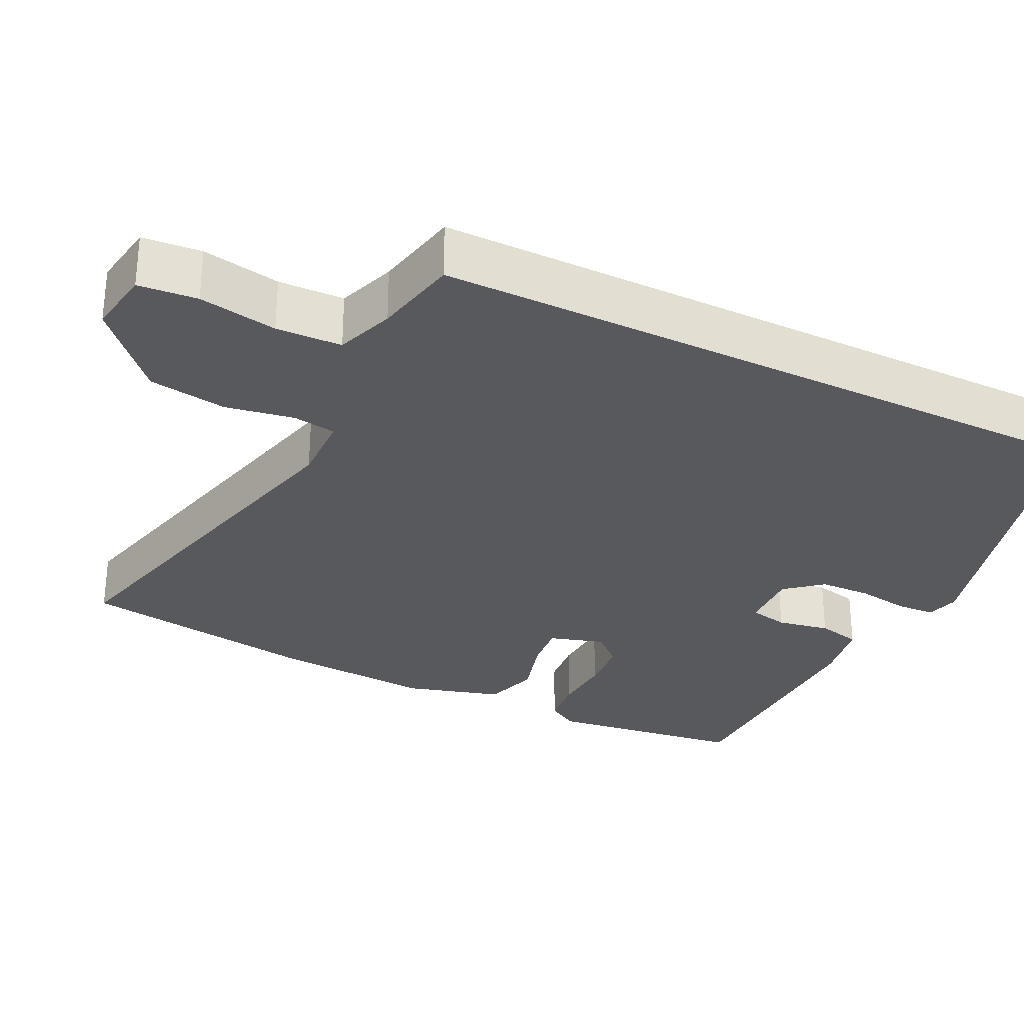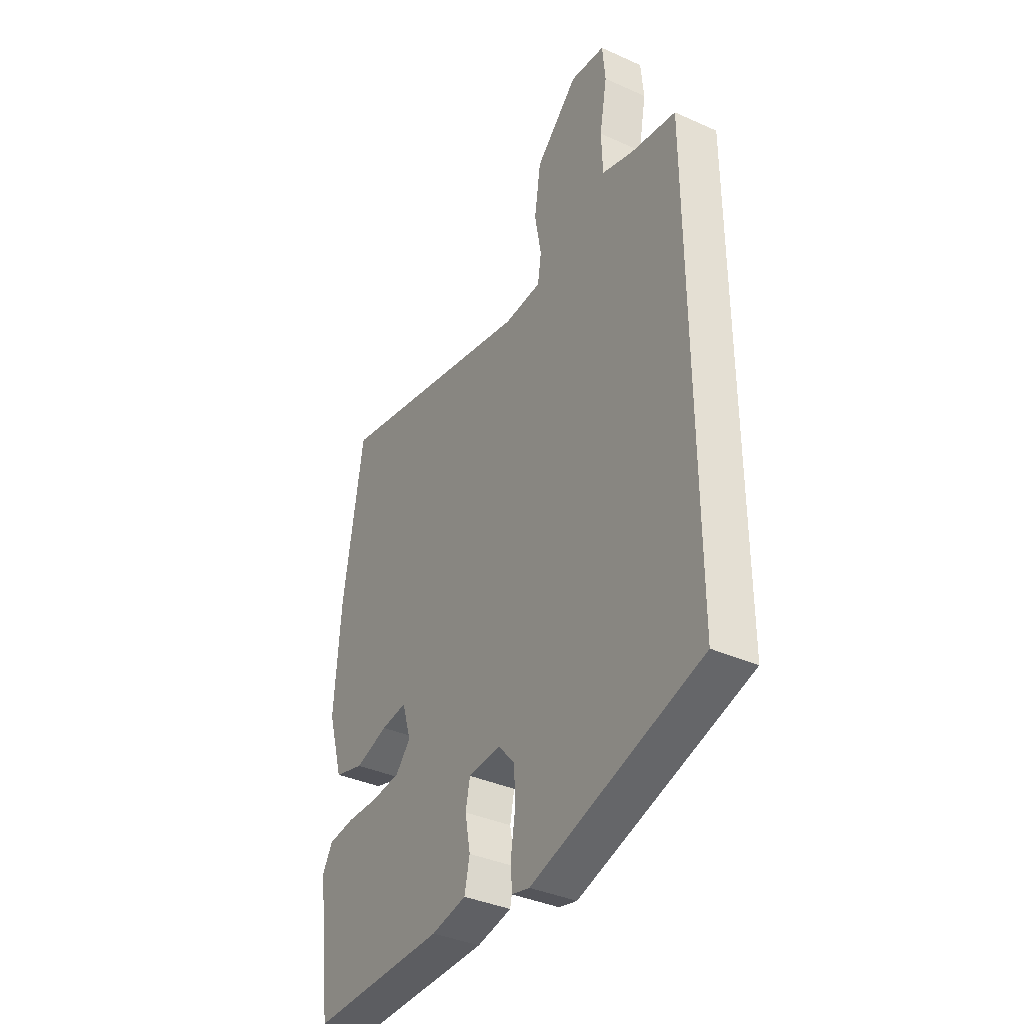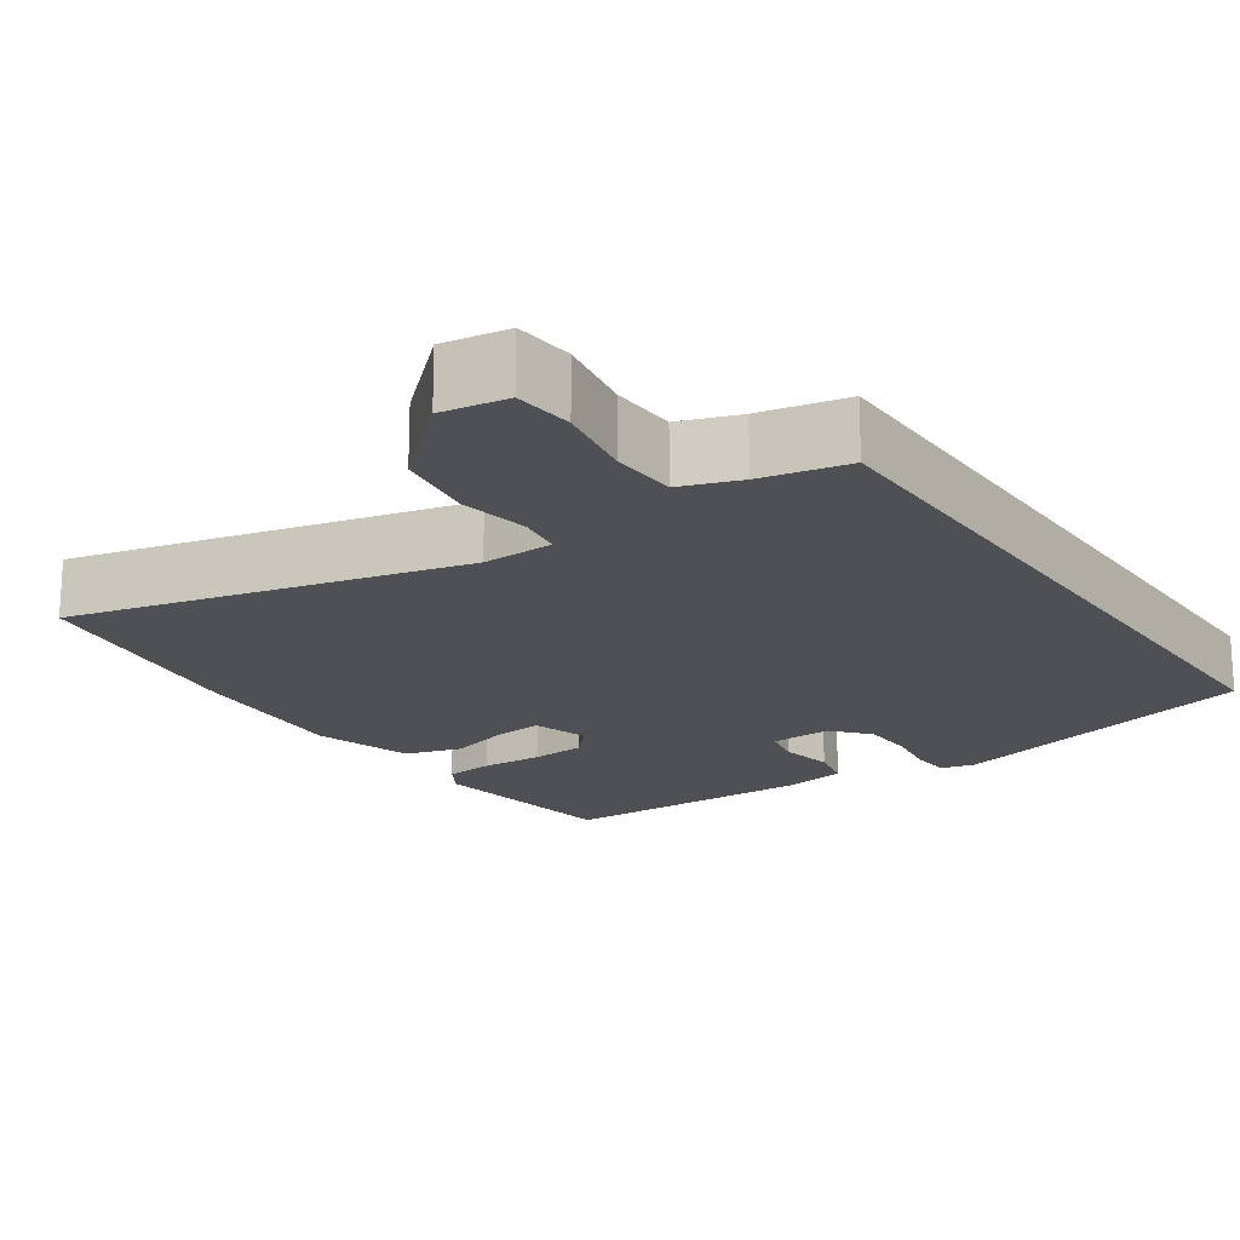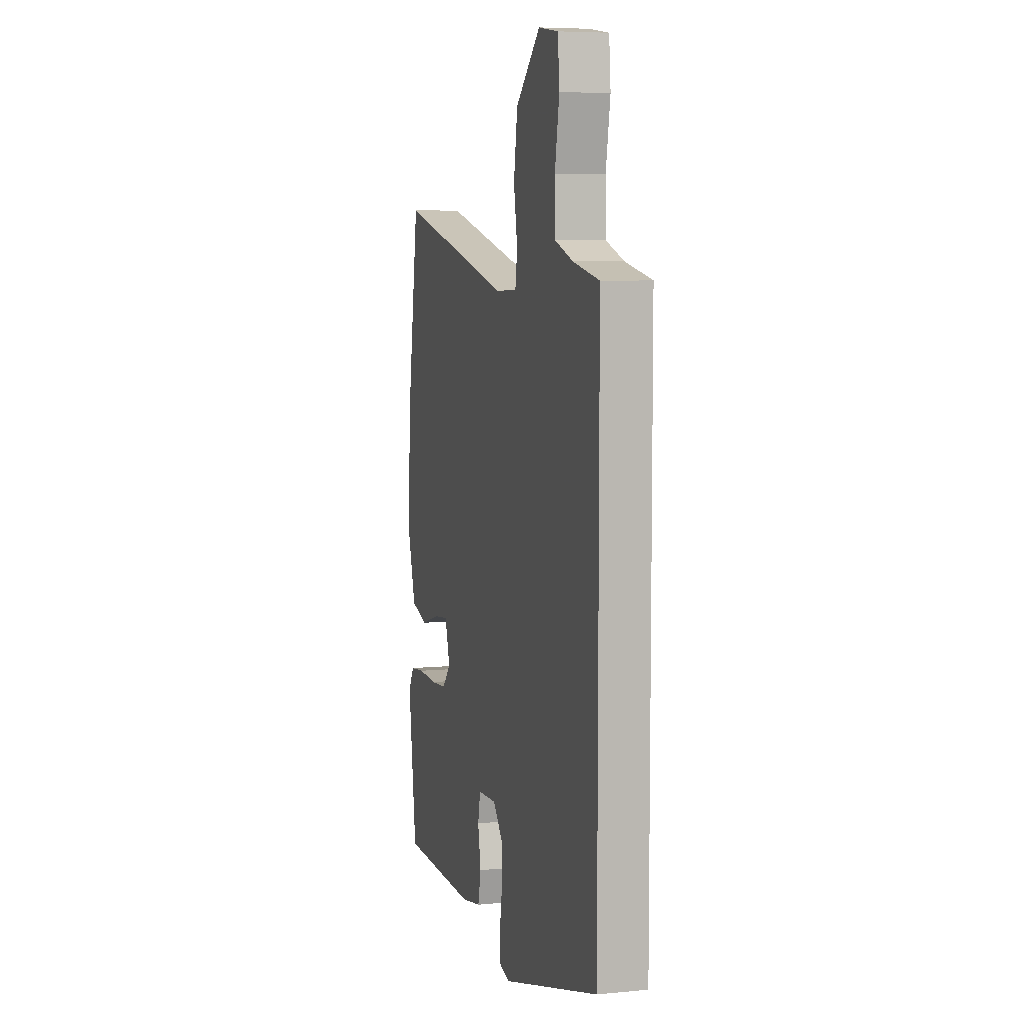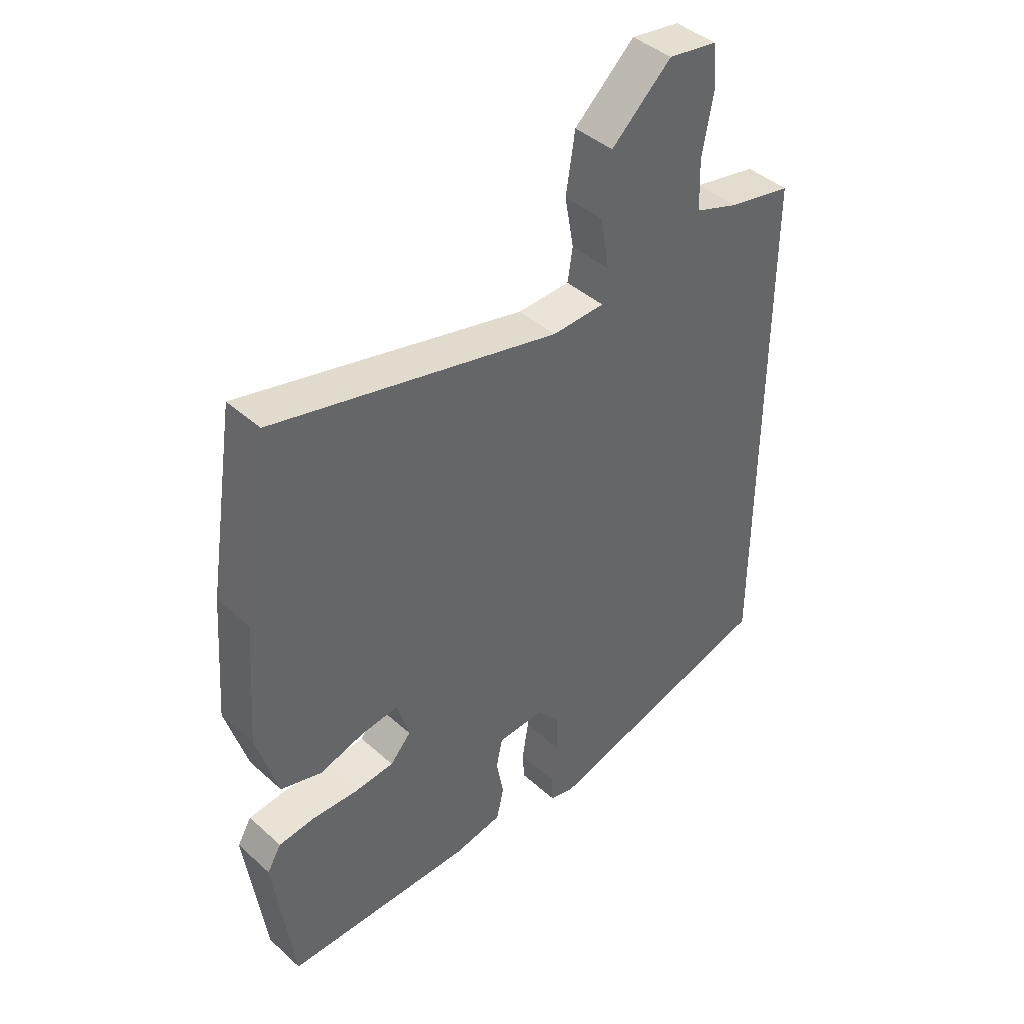
<metadata>
{"format":"obj","ext":"obj","renderer":"f3d","projection":"perspective","resolution":1024,"background":"white","views":[{"elev":-29.8,"azim":63.7,"up":"+Y"},{"elev":-37.6,"azim":60.2,"up":"+Z"},{"elev":-18.6,"azim":34.5,"up":"+Y"},{"elev":6.7,"azim":74.2,"up":"+Z"},{"elev":42.4,"azim":-43.2,"up":"+Z"}]}
</metadata>
<code>
v 0.5 0.07 0.518
v 0.5 0.07 -0.393
v 0.082 0.07 -0.51
v 0.038 0.07 -0.499
v 0.035 0.07 -0.448
v 0.046 0.07 -0.378
v 0.044 0.07 -0.308
v 0.003 0.07 -0.26
v -0.078 0.07 -0.264
v -0.089 0.07 -0.316
v -0.076 0.07 -0.386
v -0.089 0.07 -0.444
v -0.175 0.07 -0.46
v -0.51 0.07 -0.457
v -0.545 0.07 -0.195
v -0.52 0.07 -0.153
v -0.456 0.07 -0.146
v -0.375 0.07 -0.15
v -0.304 0.07 -0.144
v -0.267 0.07 -0.103
v -0.289 0.07 -0.03
v -0.353 0.07 -0.037
v -0.435 0.07 -0.061
v -0.508 0.07 -0.039
v -0.546 0.07 0.09
v -0.53 0.07 0.306
v -0.481 0.07 0.62
v 0.025 0.07 0.497
v 0.118 0.07 0.5
v 0.127 0.07 0.558
v 0.111 0.07 0.649
v 0.127 0.07 0.753
v 0.233 0.07 0.85
v 0.319 0.07 0.837
v 0.326 0.07 0.759
v 0.307 0.07 0.655
v 0.31 0.07 0.568
v 0.387 0.07 0.541
v 0.5 0 0.518
v 0.5 0 -0.393
v 0.082 0 -0.51
v 0.038 0 -0.499
v 0.035 0 -0.448
v 0.046 0 -0.378
v 0.044 0 -0.308
v 0.003 0 -0.26
v -0.078 0 -0.264
v -0.089 0 -0.316
v -0.076 0 -0.386
v -0.089 0 -0.444
v -0.175 0 -0.46
v -0.51 0 -0.457
v -0.545 0 -0.195
v -0.52 0 -0.153
v -0.456 0 -0.146
v -0.375 0 -0.15
v -0.304 0 -0.144
v -0.267 0 -0.103
v -0.289 0 -0.03
v -0.353 0 -0.037
v -0.435 0 -0.061
v -0.508 0 -0.039
v -0.546 0 0.09
v -0.53 0 0.306
v -0.481 0 0.62
v 0.025 0 0.497
v 0.118 0 0.5
v 0.127 0 0.558
v 0.111 0 0.649
v 0.127 0 0.753
v 0.233 0 0.85
v 0.319 0 0.837
v 0.326 0 0.759
v 0.307 0 0.655
v 0.31 0 0.568
v 0.387 0 0.541
f 34 35 36
f 33 34 36
f 32 33 36
f 31 32 36
f 30 31 36
f 29 30 36 37
f 26 27 28
f 25 26 28
f 24 25 28
f 23 24 28
f 22 23 28
f 21 22 28 29
f 29 37 38
f 21 29 38
f 20 21 38
f 16 17 18
f 15 16 18
f 14 15 18
f 13 14 18
f 12 13 18
f 11 12 18
f 10 11 18
f 9 10 18 19
f 20 38 1
f 19 20 1
f 9 19 1
f 8 9 1
f 4 5 6
f 3 4 6
f 2 3 6 7
f 1 2 7 8
f 74 73 72
f 74 72 71
f 74 71 70
f 74 70 69
f 74 69 68
f 75 74 68 67
f 66 65 64
f 66 64 63
f 66 63 62
f 66 62 61
f 66 61 60
f 67 66 60 59
f 76 75 67
f 76 67 59
f 76 59 58
f 56 55 54
f 56 54 53
f 56 53 52
f 56 52 51
f 56 51 50
f 56 50 49
f 56 49 48
f 57 56 48 47
f 39 76 58
f 39 58 57
f 39 57 47
f 39 47 46
f 44 43 42
f 44 42 41
f 45 44 41 40
f 46 45 40 39
f 1 39 40 2
f 2 40 41 3
f 3 41 42 4
f 4 42 43 5
f 5 43 44 6
f 6 44 45 7
f 7 45 46 8
f 8 46 47 9
f 9 47 48 10
f 10 48 49 11
f 11 49 50 12
f 12 50 51 13
f 13 51 52 14
f 14 52 53 15
f 15 53 54 16
f 16 54 55 17
f 17 55 56 18
f 18 56 57 19
f 19 57 58 20
f 20 58 59 21
f 21 59 60 22
f 22 60 61 23
f 23 61 62 24
f 24 62 63 25
f 25 63 64 26
f 26 64 65 27
f 27 65 66 28
f 28 66 67 29
f 29 67 68 30
f 30 68 69 31
f 31 69 70 32
f 32 70 71 33
f 33 71 72 34
f 34 72 73 35
f 35 73 74 36
f 36 74 75 37
f 37 75 76 38
f 38 76 39 1

</code>
